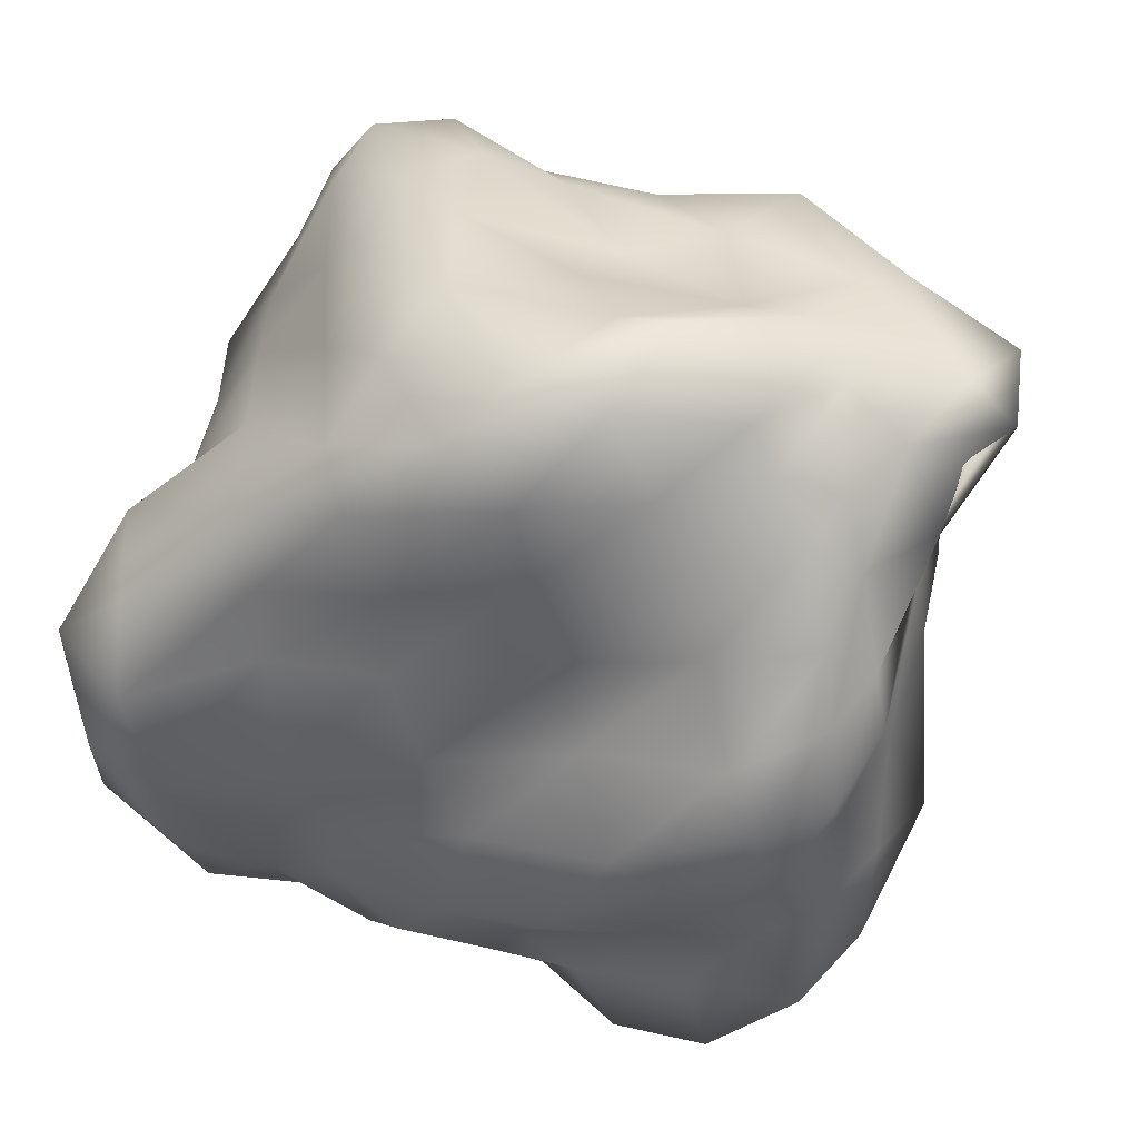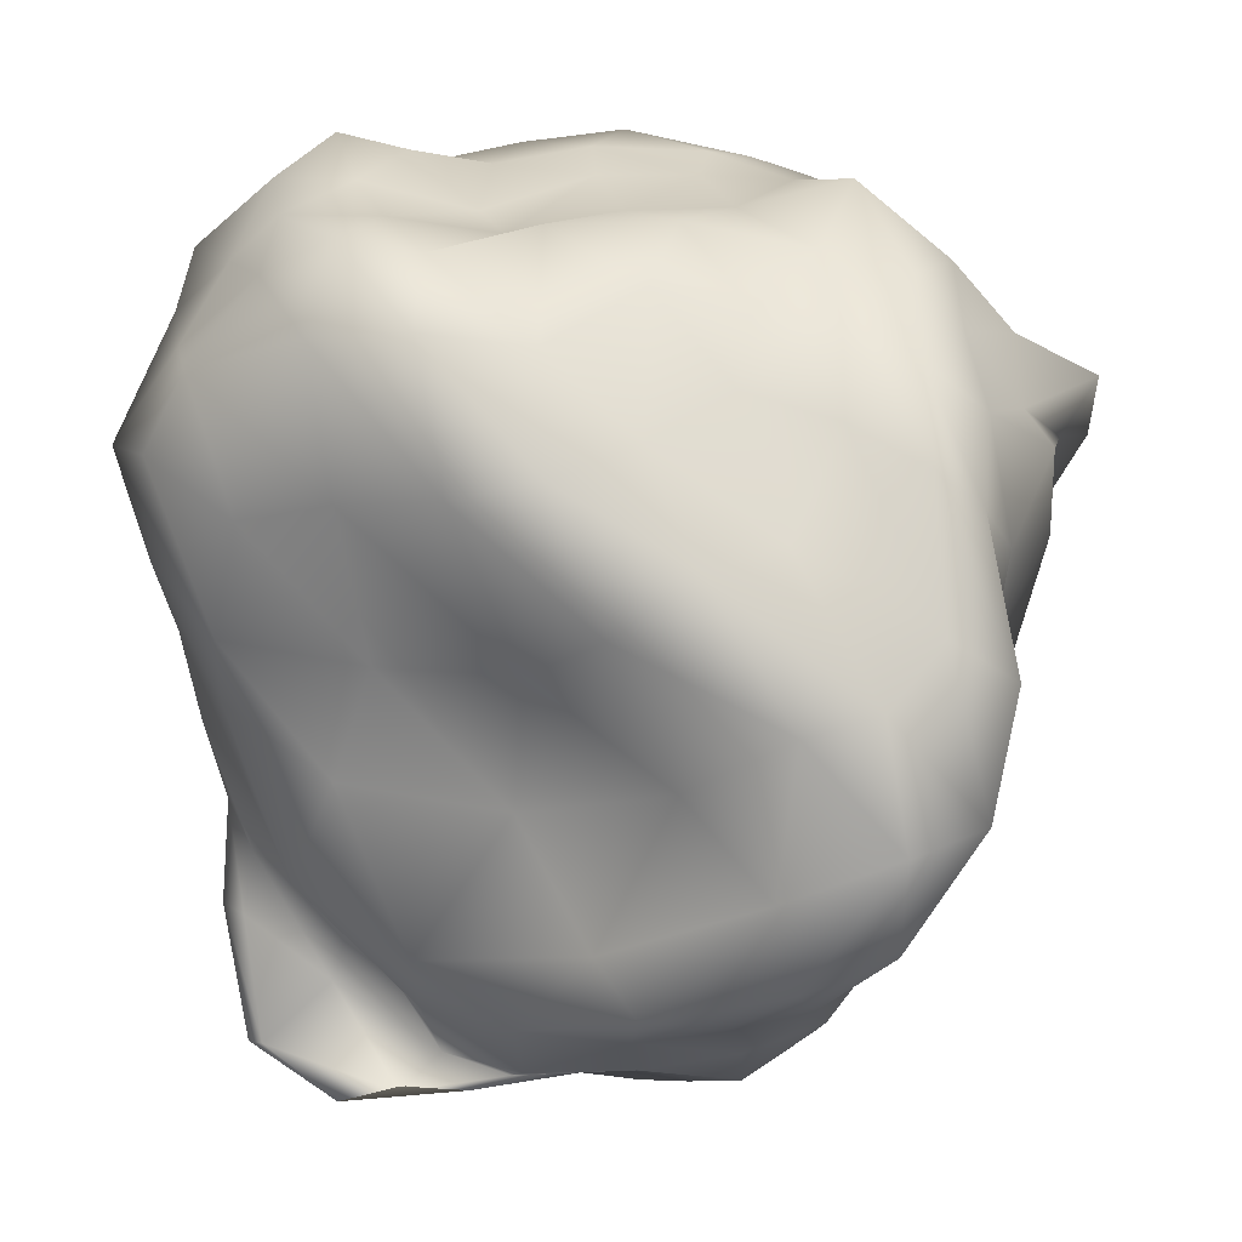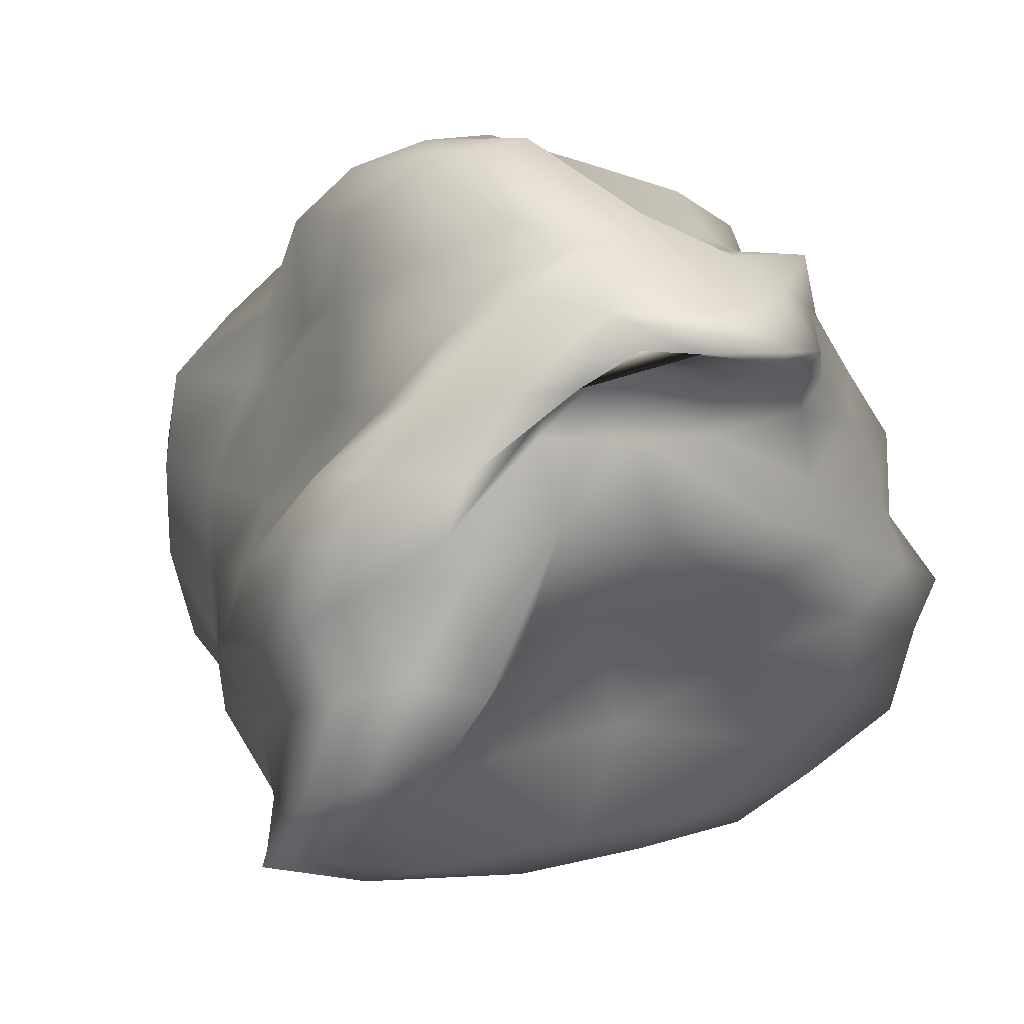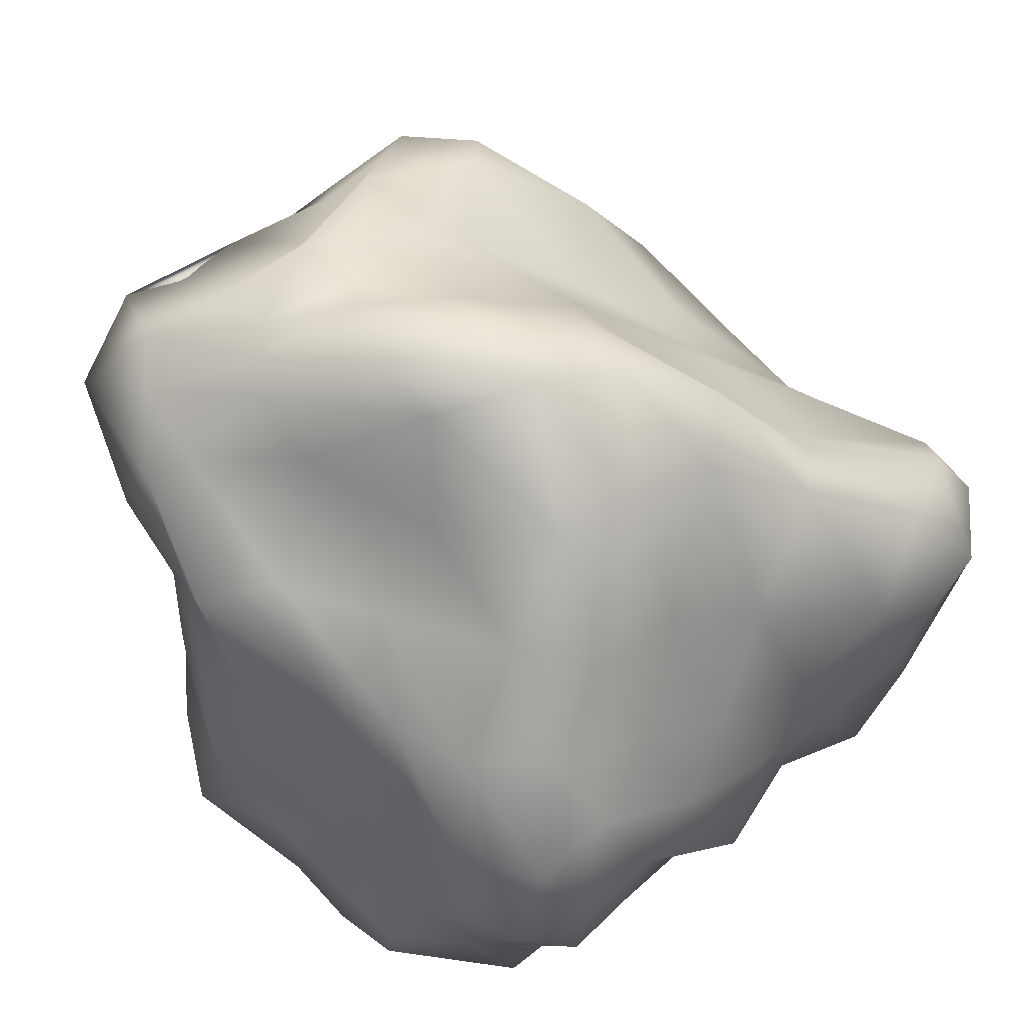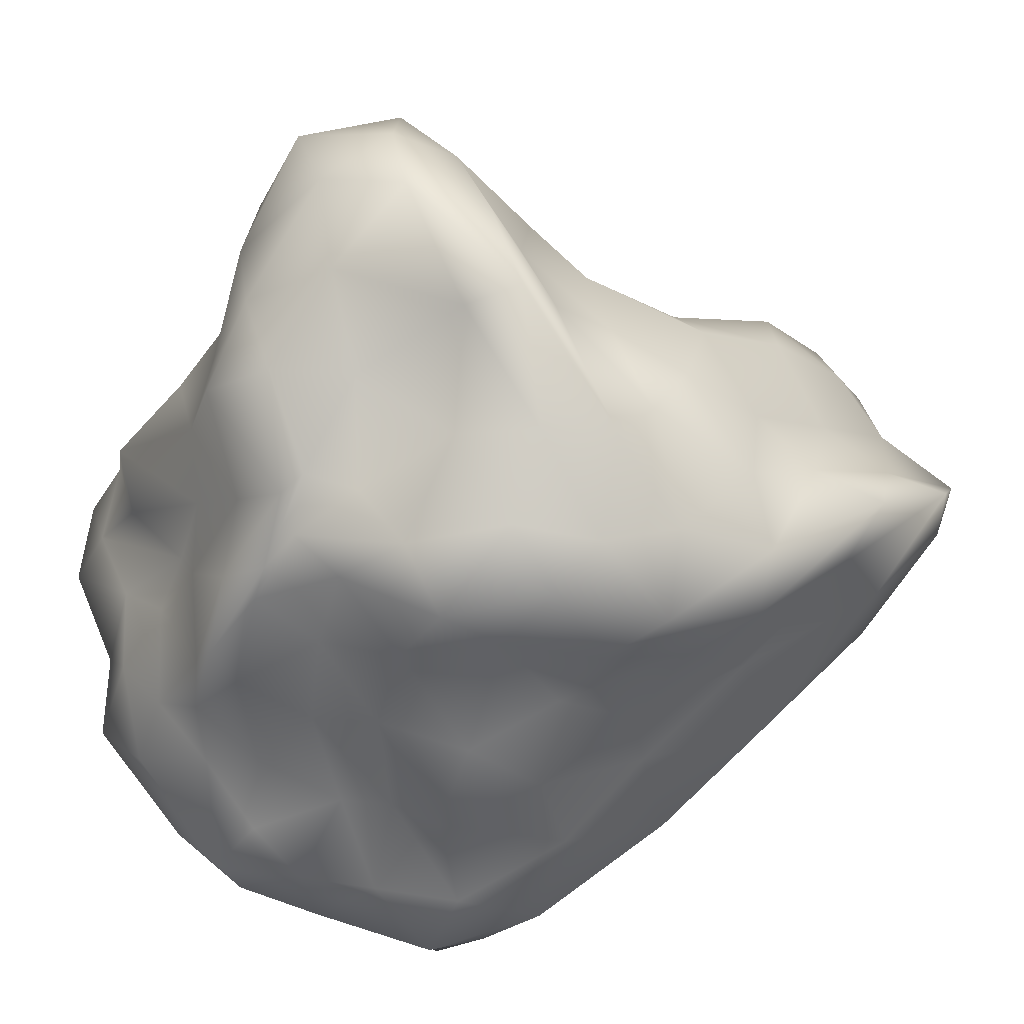
<metadata>
{"format":"obj","ext":"obj","renderer":"f3d","projection":"perspective","resolution":1024,"background":"white","views":[{"elev":73.8,"azim":-55.7,"up":"+Z"},{"elev":-44.9,"azim":-178.9,"up":"+Y"},{"elev":-58.3,"azim":14.7,"up":"+Y"},{"elev":65.5,"azim":145.3,"up":"+Z"},{"elev":-45.1,"azim":-109.9,"up":"+Z"}]}
</metadata>
<code>
v  -1.743 41.66 0.4137
v  2.776 42.59 2.207
v  -2.077 38.54 -2.594
v  6.347 43.19 1.972
v  2.357 40.78 -2.175
v  -0.5118 39.08 -5.405
v  10.2 39.48 -0.3835
v  6.827 40.46 -3.606
v  4.116 40.05 -6.259
v  2.543 38.01 -9.729
v  11.72 36.38 0.0559
v  10.26 38.13 -4.552
v  8.575 40.05 -7.757
v  6.736 37.98 -10.62
v  3.131 34.76 -12.72
v  12.52 33.69 0.7435
v  13.96 34.99 -4.712
v  14.2 34.73 -8.048
v  11.28 34.29 -11.8
v  7.784 32.59 -16.09
v  4.216 31.45 -15.82
v  -7.838 39.06 -3.704
v  -6.192 38.56 -7.483
v  -11.69 37.6 -6.569
v  -2.778 37.13 -10.74
v  -9.419 37.49 -10.35
v  -15.5 36.08 -9.205
v  -0.9049 36.53 -12.39
v  -6.101 37.01 -12.72
v  -12.35 35.9 -11.75
v  -17.03 35.31 -8.877
v  0.2693 32.43 -14.17
v  -4.467 35.14 -13.1
v  -10.29 35.79 -12.19
v  -14.86 35.03 -11.34
v  -17.64 32.43 -9.724
v  -4.755 43.38 2.05
v  -10.84 40.44 -1.192
v  -8.551 40.99 4.658
v  -16.56 40.88 -4.025
v  -13.93 40.22 1.47
v  -12.48 39.23 6.947
v  -20.25 38.38 -5.241
v  -20.33 40.02 -0.4261
v  -19.05 40.36 5.193
v  -17.61 39.24 11.41
v  -21.39 33.99 -5.187
v  -24.33 36.43 -0.7176
v  -26.11 37.85 4.207
v  -24.6 38.93 9.347
v  -22.19 35.99 13.71
v  1.254 42.37 6.716
v  -2.739 41.17 7.703
v  3.001 40.75 12.76
v  -6.413 39.03 10.46
v  -1.156 38.09 13.47
v  4.062 37.2 16.41
v  -10.8 36.17 14.03
v  -5.884 34.34 17.1
v  -0.9448 35.54 19.83
v  3.059 32.03 20.11
v  -16.1 33.07 18.26
v  -11.36 29.99 22.13
v  -6.625 29.82 24.26
v  -1.694 29.44 24.41
v  3.136 24.65 22.09
v  5.614 43.01 7.211
v  7.359 41.16 12.1
v  9.233 42.01 5.861
v  8.046 34.22 15.74
v  10.63 38.11 10.68
v  11.41 38.49 4.928
v  7.105 24.85 16.74
v  9.578 29.98 14.33
v  10.6 33.57 10.12
v  12.26 34.58 4.598
v  13.33 29.72 4.643
v  13.4 29.59 -1.111
v  13.38 24.37 6.202
v  14.52 26.56 0.5462
v  15.79 24.76 -5.025
v  15.93 19.25 8.888
v  17.36 21.78 2.698
v  16.48 21.28 -2.797
v  18.4 20.04 -7.264
v  14.35 14.26 11.5
v  15.41 16.02 7.383
v  16.04 17.13 2.52
v  16.71 16.4 -3.05
v  16.48 17.59 -8.787
v  13.49 9.381 14.79
v  12.92 11.08 11.79
v  12.59 10.95 7.153
v  13.5 12.05 2.229
v  13.22 11.41 -2.745
v  11.84 13.11 -8.641
v  6.552 27.99 -16.67
v  0.7799 27.37 -15.22
v  10.03 25.86 -16.35
v  4.874 23.98 -17.63
v  -0.5611 24.78 -15.85
v  10.85 22.73 -15.3
v  6.819 19.98 -19.61
v  2.807 19.66 -18.9
v  -2.455 22.59 -18.12
v  13.9 17.27 -14.24
v  8.171 16.2 -16.93
v  3.101 14.63 -18.42
v  -2.345 15.07 -17.19
v  -7.229 18.38 -17.82
v  7.079 11.76 -10.88
v  1.841 9.508 -13.09
v  -2.585 9.138 -14.57
v  -6.976 12.14 -14.03
v  -11.18 14.4 -15.03
v  -18.27 29.95 -13.44
v  -22.17 28.66 -8.617
v  -16.94 27.47 -16.71
v  -21.56 25.23 -13.52
v  -24.72 24.78 -9.4
v  -15.12 23.42 -15.75
v  -19.45 21.97 -15.42
v  -21.78 20.3 -13.28
v  -24.85 20.5 -8.348
v  -11.99 19.07 -15.87
v  -15.95 18.11 -15.86
v  -19.45 15.69 -15.39
v  -22.7 16.29 -11.83
v  -26.25 18.98 -7.202
v  -15.88 13.25 -14.08
v  -19.61 10.58 -13.56
v  -22.12 10.66 -11.07
v  -23.64 12.18 -7.179
v  -26.1 16.87 -3.517
v  -26.1 33.52 11.67
v  -18.34 30.01 16.16
v  -28.15 30.8 6.752
v  -20.42 28.39 12.55
v  -14.99 24.03 17.6
v  -26.11 26.37 2.88
v  -23.91 25 8.142
v  -17.98 22.3 14.89
v  -11.39 17.75 21.61
v  -25.92 21.17 -1.448
v  -24.72 21.97 3.929
v  -19.61 19 9.501
v  -12.73 15 16.79
v  -7.305 12.14 22.72
v  -24.64 14.98 2.131
v  -21.23 15.12 7.098
v  -15.28 12.22 12.58
v  -9.3 9.004 18.75
v  -4.237 7.901 22.89
v  0.7119 20.98 26.92
v  6.427 17.07 21.91
v  1.553 18.21 28.45
v  6.94 13.54 24.56
v  11.28 13.04 21.01
v  -0.0493 12.78 26.18
v  5.533 11.83 24.66
v  11.03 8.012 20.54
v  13.53 11.68 19.02
v  -0.8912 10.5 24.32
v  4.565 10.28 25.2
v  9.434 5.723 21.86
v  13.31 4.734 19.01
v  14.71 10.67 15.35
v  0.0659 7.215 24.55
v  4.516 6.301 22.79
v  8.899 2.564 21.23
v  12.57 4.327 18.71
v  15.02 22.54 -11.19
v  12.74 26.41 -13.18
v  15.67 26.46 -10.14
v  10.75 30.44 -15.05
v  15.03 30.56 -10.82
v  14.75 28.94 -6.163
v  -8.67 23.05 -17.84
v  -11.4 27.92 -14.79
v  -6.109 27.44 -15.06
v  -14.27 32.3 -12.99
v  -9.739 31.97 -13.65
v  -4.735 30.83 -14.59
v  -27.41 24.89 -2.586
v  -29.54 29.31 1.278
v  -29.48 27.56 -4.217
v  -28.41 34.58 6.802
v  -29.24 33.95 1.78
v  -26.64 29.75 -3.632
v  -5.3 14.67 24.35
v  -4.039 18.19 28.5
v  -9.755 19.84 25.37
v  -4.537 22.82 27.8
v  -9.308 24.23 26.63
v  -14.07 27.07 22.95
v  14.6 16.82 14.89
v  14.8 22.47 11.29
v  14.97 18.96 17.14
v  11.6 28.38 9.599
v  11.86 25.73 14.07
v  10.76 20.75 17.59
v  -10.19 -2.908 8.86
v  -13.47 -4.493 4.303
v  -6.22 -3.533 7.101
v  -18.28 -2.047 -2.07
v  -12.46 -2.622 0.2544
v  -4.197 0.4413 7.456
v  -17.31 1.891 -7.151
v  -13.55 0.974 -6.646
v  -8.275 2.807 -1.093
v  -0.5352 6.522 4.175
v  -13.28 8.474 -11.13
v  -9.344 5.875 -12.07
v  -5.183 4.66 -9.102
v  -1.331 7.476 -4.069
v  5.812 9.403 -2.846
v  -14.41 -2.201 8.308
v  -17.05 -0.0533 6.647
v  -17.98 -3.719 2.62
v  -19.89 5.471 2.652
v  -20.2 1.924 -0.1844
v  -21.95 -0.7104 -2.652
v  -22.69 11.15 -1.321
v  -22.41 7.725 -4.178
v  -23.42 4.264 -6.51
v  -20.15 5.243 -8.398
v  -11.13 -0.5479 13.61
v  -11.16 -0.2338 16.1
v  -15.14 0.0274 12.01
v  -8.613 1.885 18.98
v  -14.8 2.384 15.71
v  -18.46 3.151 9.283
v  -6.125 4.062 21.69
v  -12.99 4.9 17.96
v  -19.05 7.938 11.92
v  -22.73 9.393 5.302
v  -5.92 -0.4268 12.85
v  -0.4768 2.264 18.68
v  -6.2 -0.0641 15.44
v  3.738 4.921 20.33
v  0.196 2.929 19.72
v  -4.674 1.683 17.56
v  9.153 7.217 17.44
v  5.872 3.476 21.7
v  2.261 2.787 20.72
v  -1.409 4.824 20.15
v  -0.2914 1.172 13.95
v  4.6 2.947 10.63
v  4.493 4.365 16.12
v  7.928 7.437 2.863
v  10.31 5.859 8.261
v  7.842 7.996 13.3
g asteroid
f 1 2 3
f 2 4 5
f 2 5 3
f 3 5 6
f 4 7 8
f 4 8 5
f 5 8 9
f 5 9 6
f 6 9 10
f 7 11 12
f 7 12 8
f 8 12 13
f 8 13 9
f 9 13 14
f 9 14 10
f 10 14 15
f 11 16 17
f 11 17 12
f 12 17 18
f 12 18 13
f 13 18 19
f 13 19 14
f 14 19 20
f 14 20 15
f 15 20 21
f 1 3 22
f 3 6 23
f 3 23 22
f 22 23 24
f 6 10 25
f 6 25 23
f 23 25 26
f 23 26 24
f 24 26 27
f 10 15 28
f 10 28 25
f 25 28 29
f 25 29 26
f 26 29 30
f 26 30 27
f 27 30 31
f 15 21 32
f 15 32 28
f 28 32 33
f 28 33 29
f 29 33 34
f 29 34 30
f 30 34 35
f 30 35 31
f 31 35 36
f 1 22 37
f 22 24 38
f 22 38 37
f 37 38 39
f 24 27 40
f 24 40 38
f 38 40 41
f 38 41 39
f 39 41 42
f 27 31 43
f 27 43 40
f 40 43 44
f 40 44 41
f 41 44 45
f 41 45 42
f 42 45 46
f 31 36 47
f 31 47 43
f 43 47 48
f 43 48 44
f 44 48 49
f 44 49 45
f 45 49 50
f 45 50 46
f 46 50 51
f 1 37 52
f 37 39 53
f 37 53 52
f 52 53 54
f 39 42 55
f 39 55 53
f 53 55 56
f 53 56 54
f 54 56 57
f 42 46 58
f 42 58 55
f 55 58 59
f 55 59 56
f 56 59 60
f 56 60 57
f 57 60 61
f 46 51 62
f 46 62 58
f 58 62 63
f 58 63 59
f 59 63 64
f 59 64 60
f 60 64 65
f 60 65 61
f 61 65 66
f 1 52 2
f 52 54 67
f 52 67 2
f 2 67 4
f 54 57 68
f 54 68 67
f 67 68 69
f 67 69 4
f 4 69 7
f 57 61 70
f 57 70 68
f 68 70 71
f 68 71 69
f 69 71 72
f 69 72 7
f 7 72 11
f 61 66 73
f 61 73 70
f 70 73 74
f 70 74 71
f 71 74 75
f 71 75 72
f 72 75 76
f 72 76 11
f 11 76 16
f 16 77 78
f 77 79 80
f 77 80 78
f 78 80 81
f 79 82 83
f 79 83 80
f 80 83 84
f 80 84 81
f 81 84 85
f 82 86 87
f 82 87 83
f 83 87 88
f 83 88 84
f 84 88 89
f 84 89 85
f 85 89 90
f 86 91 92
f 86 92 87
f 87 92 93
f 87 93 88
f 88 93 94
f 88 94 89
f 89 94 95
f 89 95 90
f 90 95 96
f 21 97 98
f 97 99 100
f 97 100 98
f 98 100 101
f 99 102 103
f 99 103 100
f 100 103 104
f 100 104 101
f 101 104 105
f 102 106 107
f 102 107 103
f 103 107 108
f 103 108 104
f 104 108 109
f 104 109 105
f 105 109 110
f 106 96 111
f 106 111 107
f 107 111 112
f 107 112 108
f 108 112 113
f 108 113 109
f 109 113 114
f 109 114 110
f 110 114 115
f 36 116 117
f 116 118 119
f 116 119 117
f 117 119 120
f 118 121 122
f 118 122 119
f 119 122 123
f 119 123 120
f 120 123 124
f 121 125 126
f 121 126 122
f 122 126 127
f 122 127 123
f 123 127 128
f 123 128 124
f 124 128 129
f 125 115 130
f 125 130 126
f 126 130 131
f 126 131 127
f 127 131 132
f 127 132 128
f 128 132 133
f 128 133 129
f 129 133 134
f 51 135 136
f 135 137 138
f 135 138 136
f 136 138 139
f 137 140 141
f 137 141 138
f 138 141 142
f 138 142 139
f 139 142 143
f 140 144 145
f 140 145 141
f 141 145 146
f 141 146 142
f 142 146 147
f 142 147 143
f 143 147 148
f 144 134 149
f 144 149 145
f 145 149 150
f 145 150 146
f 146 150 151
f 146 151 147
f 147 151 152
f 147 152 148
f 148 152 153
f 66 154 155
f 154 156 157
f 154 157 155
f 155 157 158
f 156 159 160
f 156 160 157
f 157 160 161
f 157 161 158
f 158 161 162
f 159 163 164
f 159 164 160
f 160 164 165
f 160 165 161
f 161 165 166
f 161 166 162
f 162 166 167
f 163 153 168
f 163 168 164
f 164 168 169
f 164 169 165
f 165 169 170
f 165 170 166
f 166 170 171
f 166 171 167
f 167 171 91
f 96 106 90
f 106 102 172
f 106 172 90
f 90 172 85
f 102 99 173
f 102 173 172
f 172 173 174
f 172 174 85
f 85 174 81
f 99 97 175
f 99 175 173
f 173 175 176
f 173 176 174
f 174 176 177
f 174 177 81
f 81 177 78
f 97 21 20
f 97 20 175
f 175 20 19
f 175 19 176
f 176 19 18
f 176 18 177
f 177 18 17
f 177 17 78
f 78 17 16
f 115 125 110
f 125 121 178
f 125 178 110
f 110 178 105
f 121 118 179
f 121 179 178
f 178 179 180
f 178 180 105
f 105 180 101
f 118 116 181
f 118 181 179
f 179 181 182
f 179 182 180
f 180 182 183
f 180 183 101
f 101 183 98
f 116 36 35
f 116 35 181
f 181 35 34
f 181 34 182
f 182 34 33
f 182 33 183
f 183 33 32
f 183 32 98
f 98 32 21
f 134 144 129
f 144 140 184
f 144 184 129
f 129 184 124
f 140 137 185
f 140 185 184
f 184 185 186
f 184 186 124
f 124 186 120
f 137 135 187
f 137 187 185
f 185 187 188
f 185 188 186
f 186 188 189
f 186 189 120
f 120 189 117
f 135 51 50
f 135 50 187
f 187 50 49
f 187 49 188
f 188 49 48
f 188 48 189
f 189 48 47
f 189 47 117
f 117 47 36
f 153 163 148
f 163 159 190
f 163 190 148
f 148 190 143
f 159 156 191
f 159 191 190
f 190 191 192
f 190 192 143
f 143 192 139
f 156 154 193
f 156 193 191
f 191 193 194
f 191 194 192
f 192 194 195
f 192 195 139
f 139 195 136
f 154 66 65
f 154 65 193
f 193 65 64
f 193 64 194
f 194 64 63
f 194 63 195
f 195 63 62
f 195 62 136
f 136 62 51
f 91 86 167
f 86 82 196
f 86 196 167
f 167 196 162
f 82 79 197
f 82 197 196
f 196 197 198
f 196 198 162
f 162 198 158
f 79 77 199
f 79 199 197
f 197 199 200
f 197 200 198
f 198 200 201
f 198 201 158
f 158 201 155
f 77 16 76
f 77 76 199
f 199 76 75
f 199 75 200
f 200 75 74
f 200 74 201
f 201 74 73
f 201 73 155
f 155 73 66
f 202 203 204
f 203 205 206
f 203 206 204
f 204 206 207
f 205 208 209
f 205 209 206
f 206 209 210
f 206 210 207
f 207 210 211
f 208 212 213
f 208 213 209
f 209 213 214
f 209 214 210
f 210 214 215
f 210 215 211
f 211 215 216
f 212 115 114
f 212 114 213
f 213 114 113
f 213 113 214
f 214 113 112
f 214 112 215
f 215 112 111
f 215 111 216
f 216 111 96
f 202 217 203
f 217 218 219
f 217 219 203
f 203 219 205
f 218 220 221
f 218 221 219
f 219 221 222
f 219 222 205
f 205 222 208
f 220 223 224
f 220 224 221
f 221 224 225
f 221 225 222
f 222 225 226
f 222 226 208
f 208 226 212
f 223 134 133
f 223 133 224
f 224 133 132
f 224 132 225
f 225 132 131
f 225 131 226
f 226 131 130
f 226 130 212
f 212 130 115
f 202 227 217
f 227 228 229
f 227 229 217
f 217 229 218
f 228 230 231
f 228 231 229
f 229 231 232
f 229 232 218
f 218 232 220
f 230 233 234
f 230 234 231
f 231 234 235
f 231 235 232
f 232 235 236
f 232 236 220
f 220 236 223
f 233 153 152
f 233 152 234
f 234 152 151
f 234 151 235
f 235 151 150
f 235 150 236
f 236 150 149
f 236 149 223
f 223 149 134
f 202 237 227
f 237 238 239
f 237 239 227
f 227 239 228
f 238 240 241
f 238 241 239
f 239 241 242
f 239 242 228
f 228 242 230
f 240 243 244
f 240 244 241
f 241 244 245
f 241 245 242
f 242 245 246
f 242 246 230
f 230 246 233
f 243 91 171
f 243 171 244
f 244 171 170
f 244 170 245
f 245 170 169
f 245 169 246
f 246 169 168
f 246 168 233
f 233 168 153
f 202 204 237
f 204 207 247
f 204 247 237
f 237 247 238
f 207 211 248
f 207 248 247
f 247 248 249
f 247 249 238
f 238 249 240
f 211 216 250
f 211 250 248
f 248 250 251
f 248 251 249
f 249 251 252
f 249 252 240
f 240 252 243
f 216 96 95
f 216 95 250
f 250 95 94
f 250 94 251
f 251 94 93
f 251 93 252
f 252 93 92
f 252 92 243
f 243 92 91

</code>
